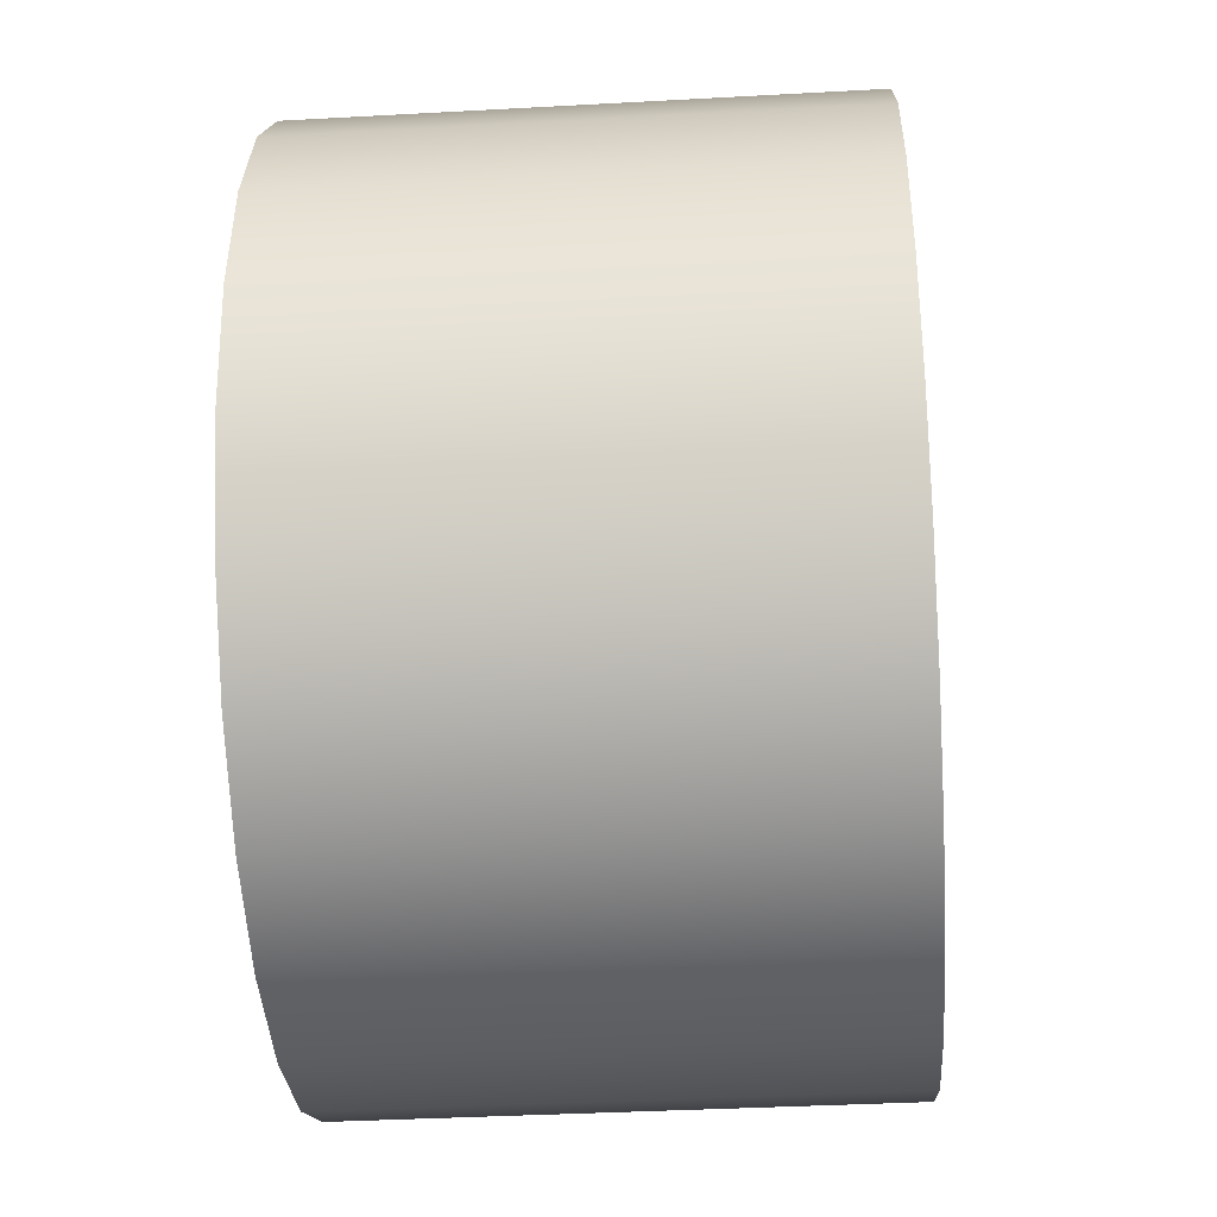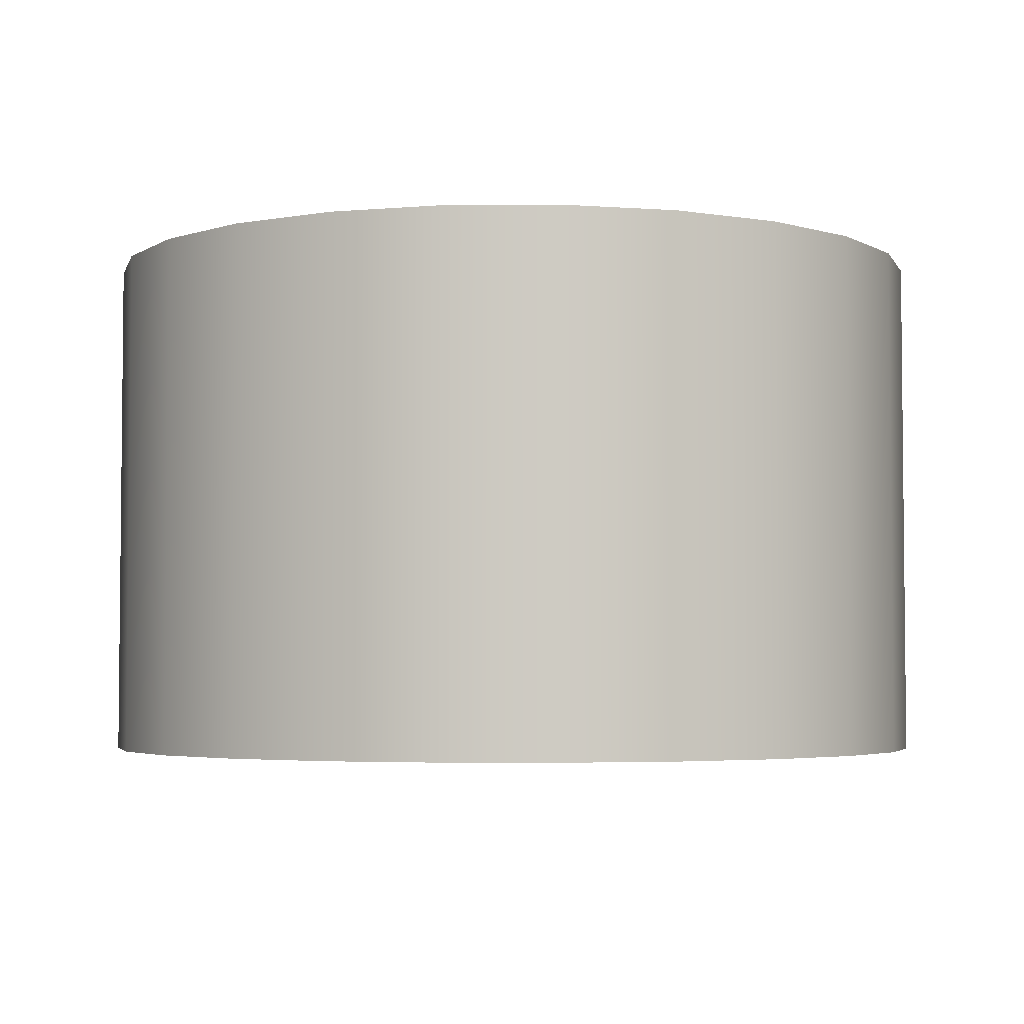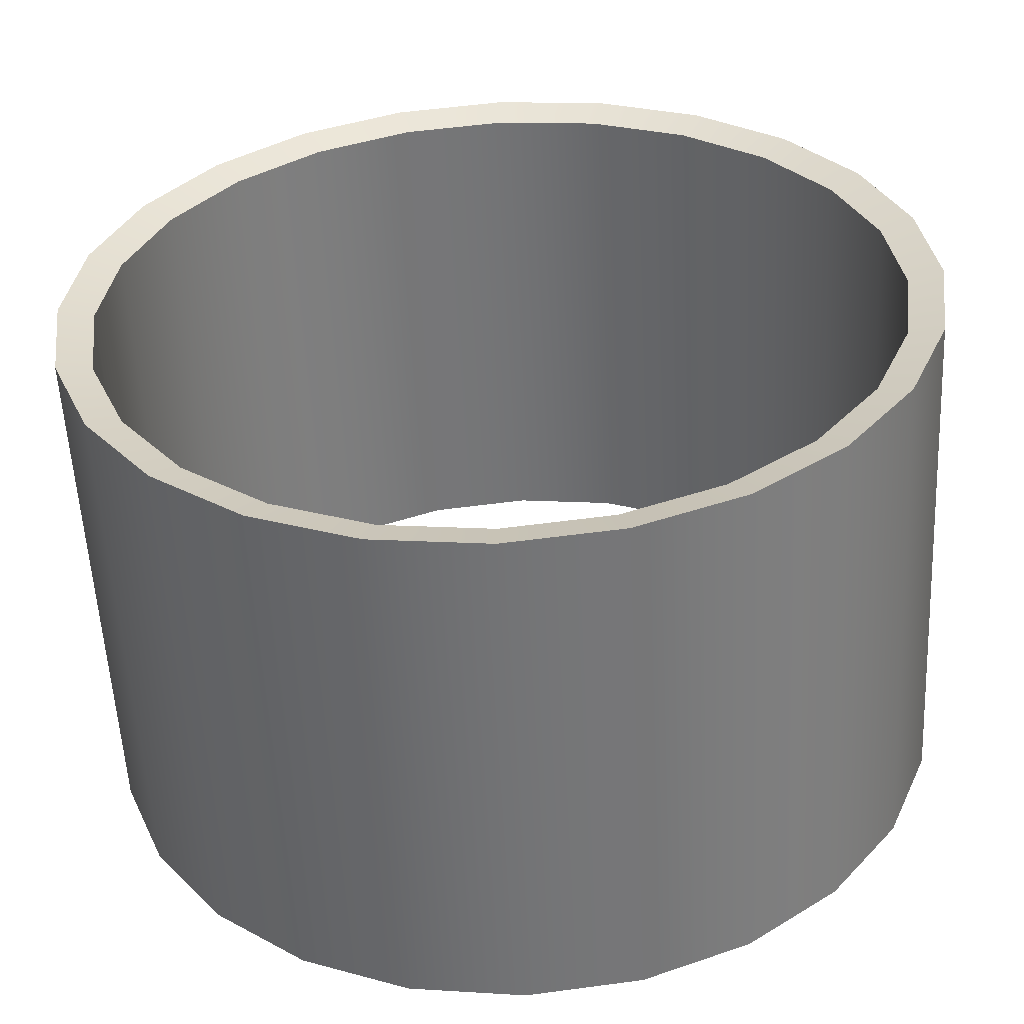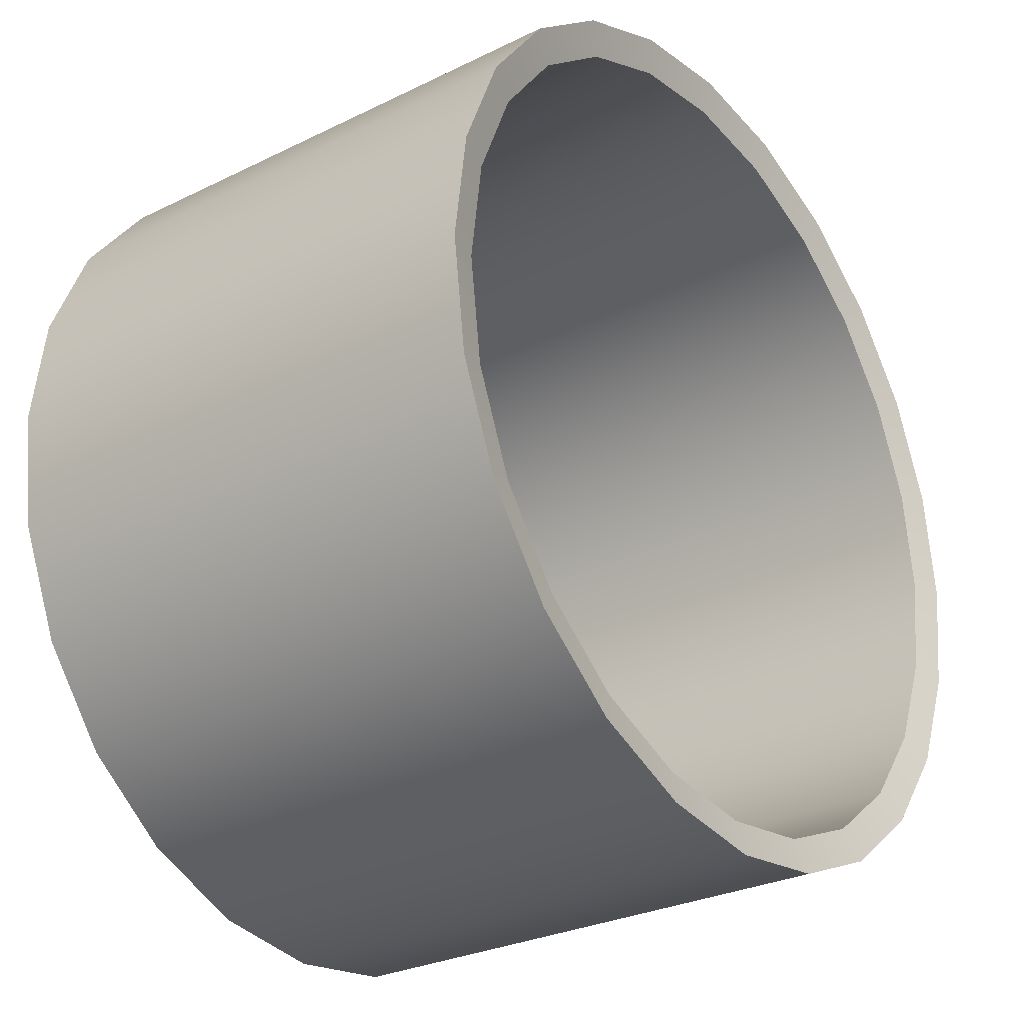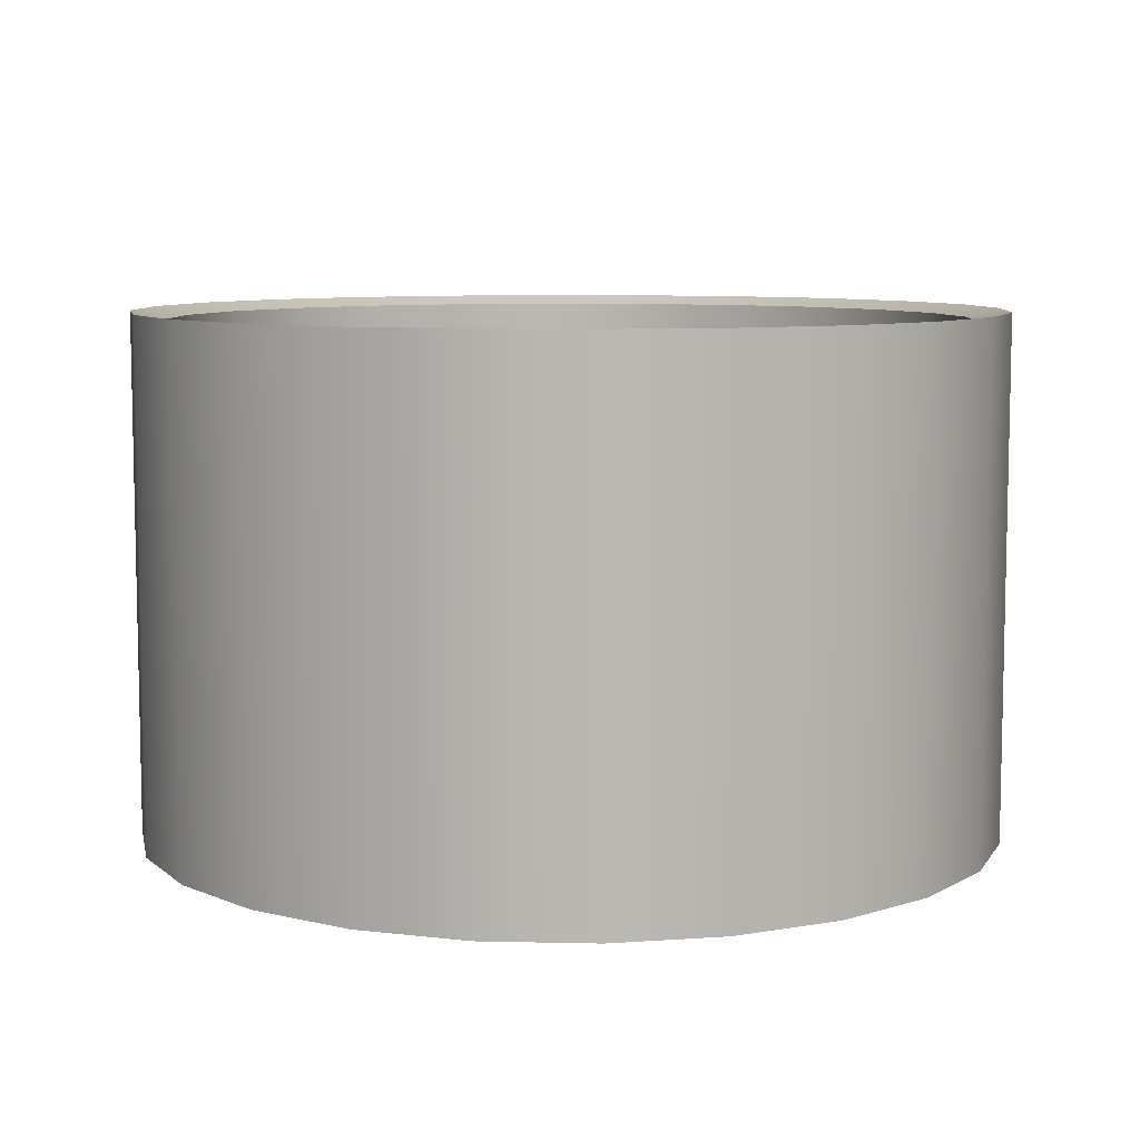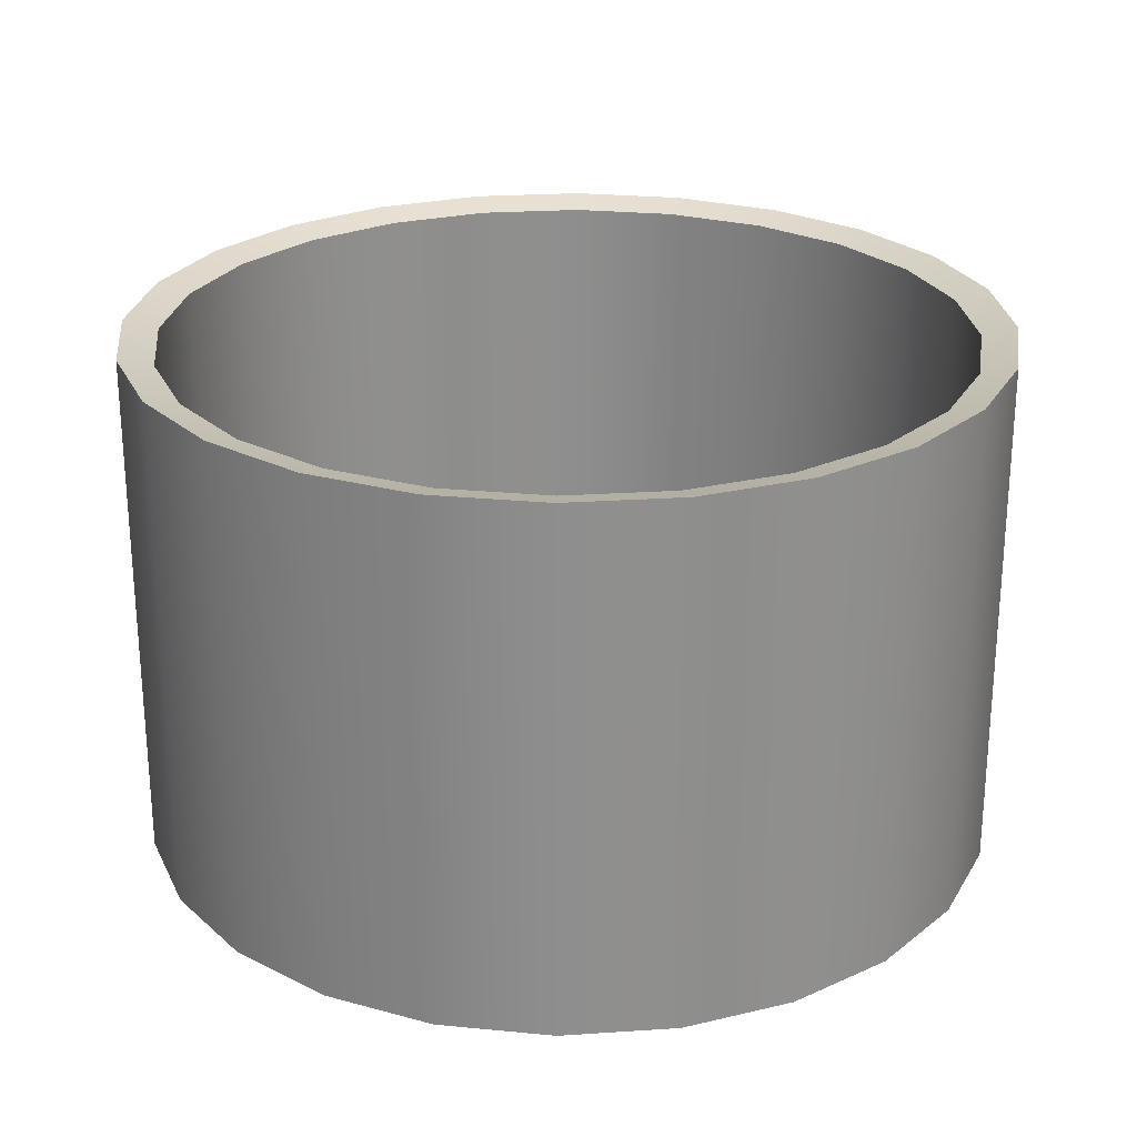
<metadata>
{"format":"obj","ext":"obj","renderer":"f3d","projection":"perspective","resolution":1024,"background":"white","views":[{"elev":-36.7,"azim":94.1,"up":"+Z"},{"elev":-3.8,"azim":-6.3,"up":"+Y"},{"elev":-55.9,"azim":-177.1,"up":"+Z"},{"elev":-28.2,"azim":-53.3,"up":"+Z"},{"elev":8.0,"azim":-63.8,"up":"+Y"},{"elev":25.1,"azim":91.4,"up":"+Y"}]}
</metadata>
<code>
o Auriga_DrogueParachute_1_Fairing
v 0.3125 0.2325 -2.306e-17
v 0.3019 0.2325 0.08088
v 0.2706 0.2325 0.1562
v 0.221 0.2325 0.221
v 0.1562 0.2325 0.2706
v 0.08088 0.2325 0.3019
v 6.944e-17 0.2325 0.3125
v -0.08088 0.2325 0.3019
v -0.1562 0.2325 0.2706
v -0.221 0.2325 0.221
v -0.2706 0.2325 0.1562
v -0.3019 0.2325 0.08088
v -0.3125 0.2325 1.521e-17
v -0.3019 0.2325 -0.08088
v -0.2706 0.2325 -0.1562
v -0.221 0.2325 -0.221
v -0.1562 0.2325 -0.2706
v -0.08088 0.2325 -0.3019
v -7.098e-18 0.2325 -0.3125
v 0.08088 0.2325 -0.3019
v 0.1562 0.2325 -0.2706
v 0.221 0.2325 -0.221
v 0.2706 0.2325 -0.1562
v 0.3019 0.2325 -0.08088
v 0.3125 -0.145 -2.306e-17
v 0.3019 -0.145 0.08088
v 0.2706 -0.145 0.1562
v 0.221 -0.145 0.221
v 0.1562 -0.145 0.2706
v 0.08088 -0.145 0.3019
v -7.627e-17 -0.145 0.3125
v -0.08088 -0.145 0.3019
v -0.1562 -0.145 0.2706
v -0.221 -0.145 0.221
v -0.2706 -0.145 0.1562
v -0.3019 -0.145 0.08088
v -0.3125 -0.145 1.521e-17
v -0.3019 -0.145 -0.08088
v -0.2706 -0.145 -0.1562
v -0.221 -0.145 -0.221
v -0.1562 -0.145 -0.2706
v -0.08088 -0.145 -0.3019
v -1.528e-16 -0.145 -0.3125
v 0.08088 -0.145 -0.3019
v 0.1562 -0.145 -0.2706
v 0.221 -0.145 -0.221
v 0.2706 -0.145 -0.1562
v 0.3019 -0.145 -0.08088
v 0.2875 -0.1388 -2.195e-17
v 0.2777 -0.1388 0.07441
v 0.249 -0.1388 0.1437
v 0.2033 -0.1388 0.2033
v 0.1437 -0.1388 0.249
v 0.07441 -0.1388 0.2777
v -7.489e-17 -0.1388 0.2875
v -0.07441 -0.1388 0.2777
v -0.1437 -0.1388 0.249
v -0.2033 -0.1388 0.2033
v -0.249 -0.1388 0.1437
v -0.2777 -0.1388 0.07441
v -0.2875 -0.1388 1.326e-17
v -0.2777 -0.1388 -0.07441
v -0.249 -0.1388 -0.1437
v -0.2033 -0.1388 -0.2033
v -0.1437 -0.1388 -0.249
v -0.07441 -0.1388 -0.2777
v -1.453e-16 -0.1388 -0.2875
v 0.07441 -0.1388 -0.2777
v 0.1437 -0.1388 -0.249
v 0.2033 -0.1388 -0.2033
v 0.249 -0.1388 -0.1437
v 0.2777 -0.1388 -0.07441
v 0.2777 0.2263 0.07441
v 0.2875 0.2263 -2.195e-17
v 0.2777 0.2263 -0.07441
v 0.249 0.2263 -0.1437
v 0.2033 0.2263 -0.2033
v 0.1437 0.2263 -0.249
v 0.07441 0.2263 -0.2777
v -1.125e-17 0.2263 -0.2875
v -0.07441 0.2263 -0.2777
v -0.1437 0.2263 -0.249
v -0.2033 0.2263 -0.2033
v -0.249 0.2263 -0.1437
v -0.2777 0.2263 -0.07441
v -0.2875 0.2263 1.326e-17
v -0.2777 0.2263 0.07441
v -0.249 0.2263 0.1437
v -0.2033 0.2263 0.2033
v -0.1437 0.2263 0.249
v -0.07441 0.2263 0.2777
v 5.917e-17 0.2263 0.2875
v 0.07441 0.2263 0.2777
v 0.1437 0.2263 0.249
v 0.2033 0.2263 0.2033
v 0.249 0.2263 0.1437
g Auriga_DrogueParachute_1_Fairing_Auriga_DrogueParachute_1_Fairing_auv
f 1 74 73 2
f 2 73 96 3
f 3 96 95 4
f 4 95 94 5
f 5 94 93 6
f 6 93 92 7
f 7 92 91 8
f 8 91 90 9
f 9 90 89 10
f 10 89 88 11
f 11 88 87 12
f 12 87 86 13
f 13 86 85 14
f 14 85 84 15
f 15 84 83 16
f 16 83 82 17
f 17 82 81 18
f 18 81 80 19
f 19 80 79 20
f 20 79 78 21
f 21 78 77 22
f 22 77 76 23
f 23 76 75 24
f 24 75 74 1
f 25 49 72 48
f 26 50 49 25
f 27 51 50 26
f 28 52 51 27
f 29 53 52 28
f 30 54 53 29
f 31 55 54 30
f 32 56 55 31
f 33 57 56 32
f 34 58 57 33
f 35 59 58 34
f 36 60 59 35
f 37 61 60 36
f 38 62 61 37
f 39 63 62 38
f 40 64 63 39
f 41 65 64 40
f 42 66 65 41
f 43 67 66 42
f 44 68 67 43
f 45 69 68 44
f 46 70 69 45
f 47 71 70 46
f 48 72 71 47
f 1 25 48 24
f 2 26 25 1
f 3 27 26 2
f 4 28 27 3
f 5 29 28 4
f 6 30 29 5
f 7 31 30 6
f 8 32 31 7
f 9 33 32 8
f 10 34 33 9
f 11 35 34 10
f 12 36 35 11
f 13 37 36 12
f 14 38 37 13
f 15 39 38 14
f 16 40 39 15
f 17 41 40 16
f 18 42 41 17
f 19 43 42 18
f 20 44 43 19
f 21 45 44 20
f 22 46 45 21
f 23 47 46 22
f 24 48 47 23
f 49 74 75 72
f 50 73 74 49
f 51 96 73 50
f 52 95 96 51
f 53 94 95 52
f 54 93 94 53
f 55 92 93 54
f 56 91 92 55
f 57 90 91 56
f 58 89 90 57
f 59 88 89 58
f 60 87 88 59
f 61 86 87 60
f 62 85 86 61
f 63 84 85 62
f 64 83 84 63
f 65 82 83 64
f 66 81 82 65
f 67 80 81 66
f 68 79 80 67
f 69 78 79 68
f 70 77 78 69
f 71 76 77 70
f 72 75 76 71

</code>
